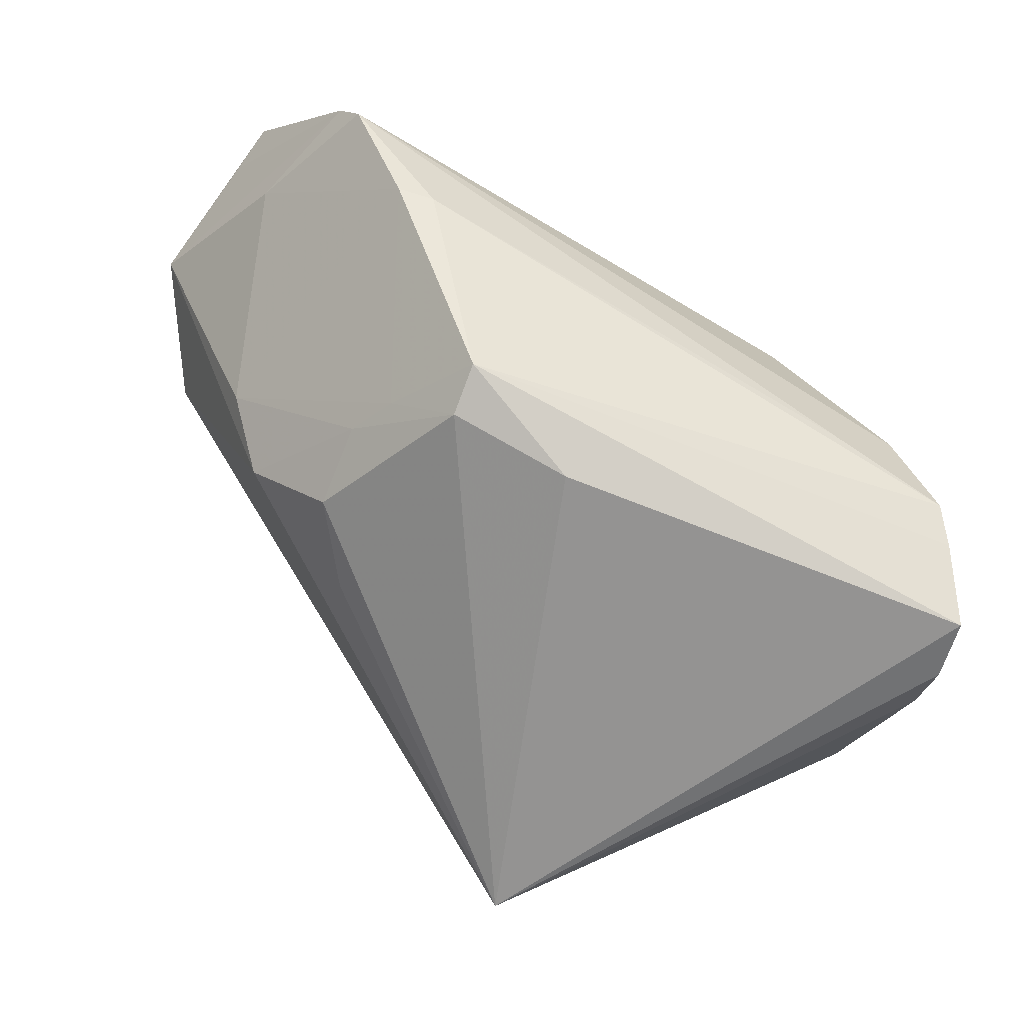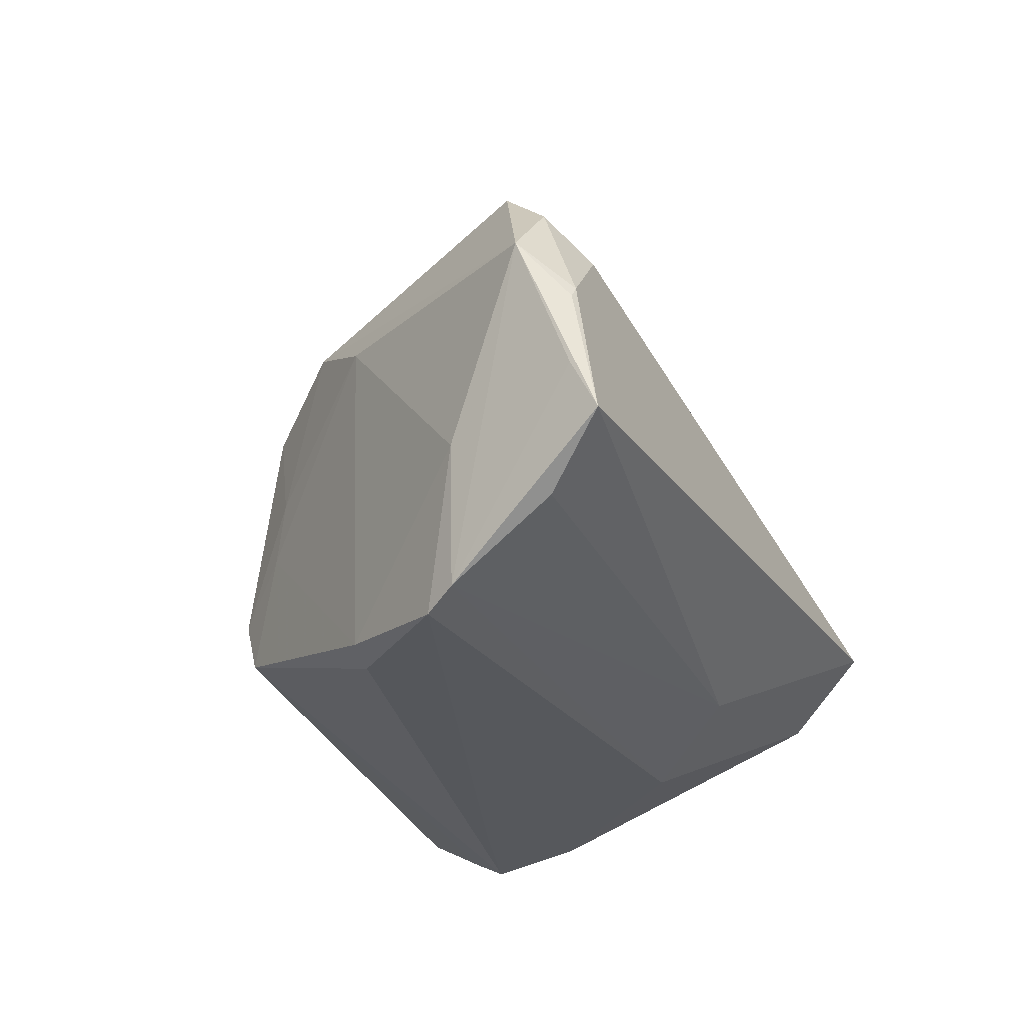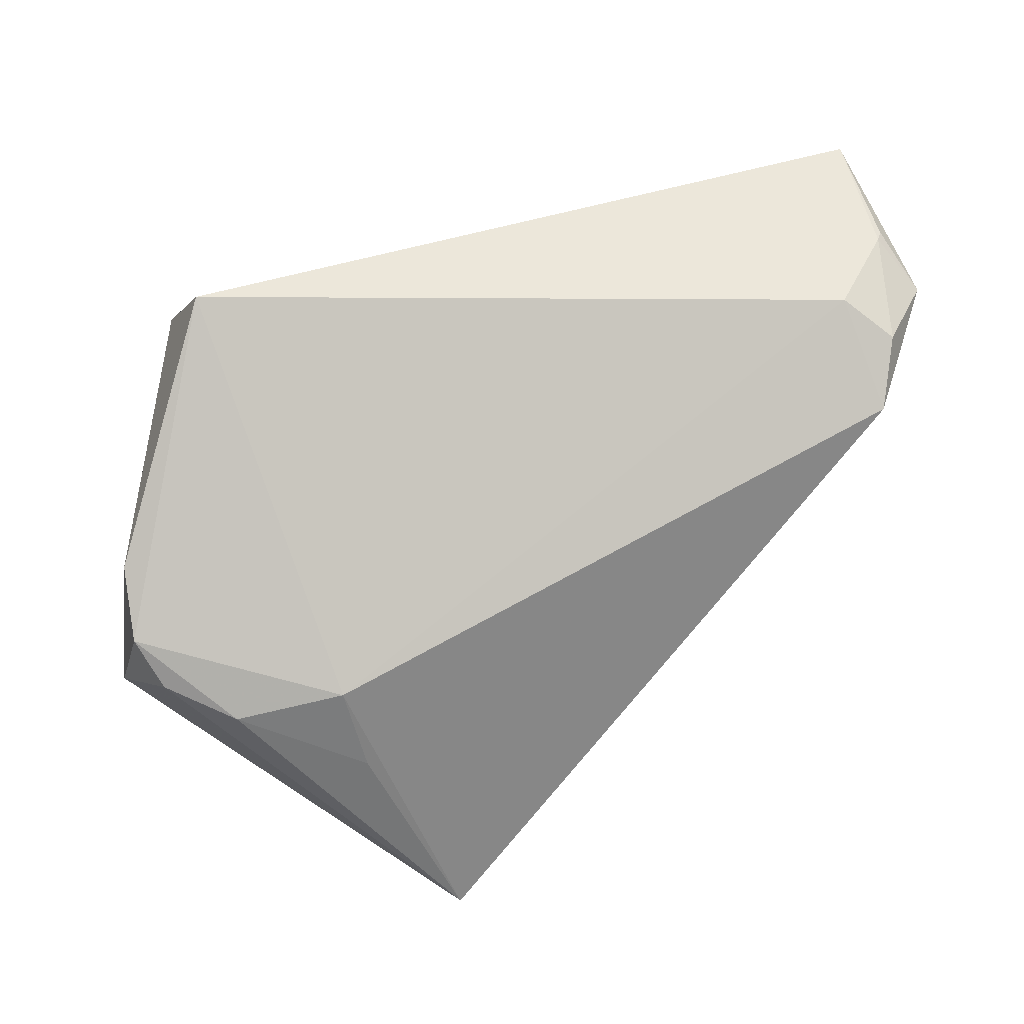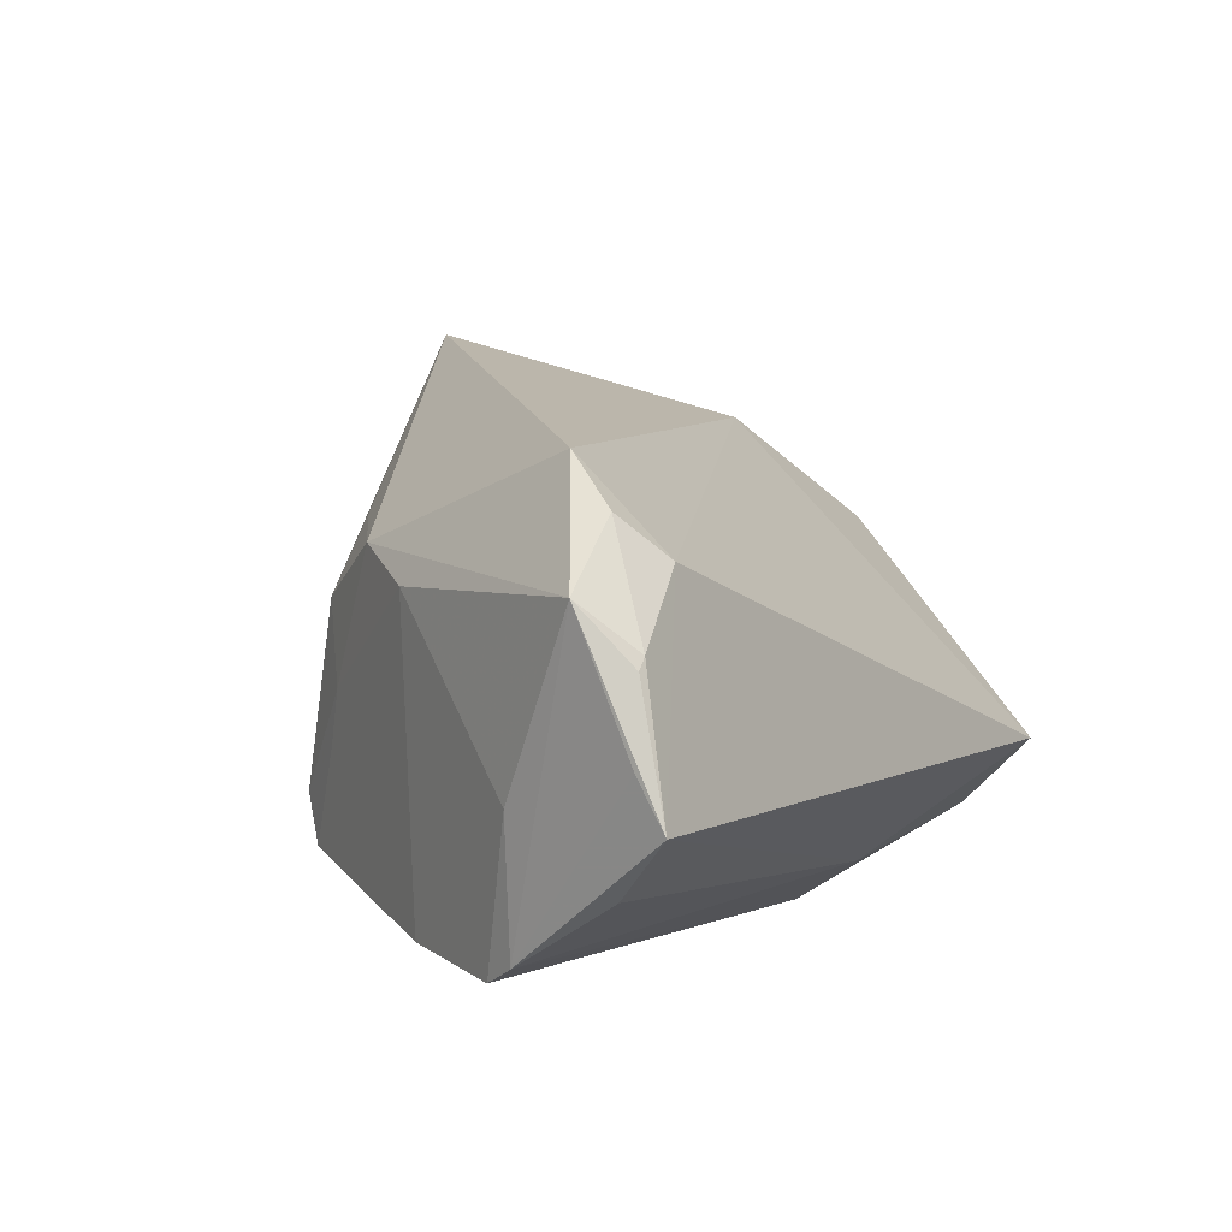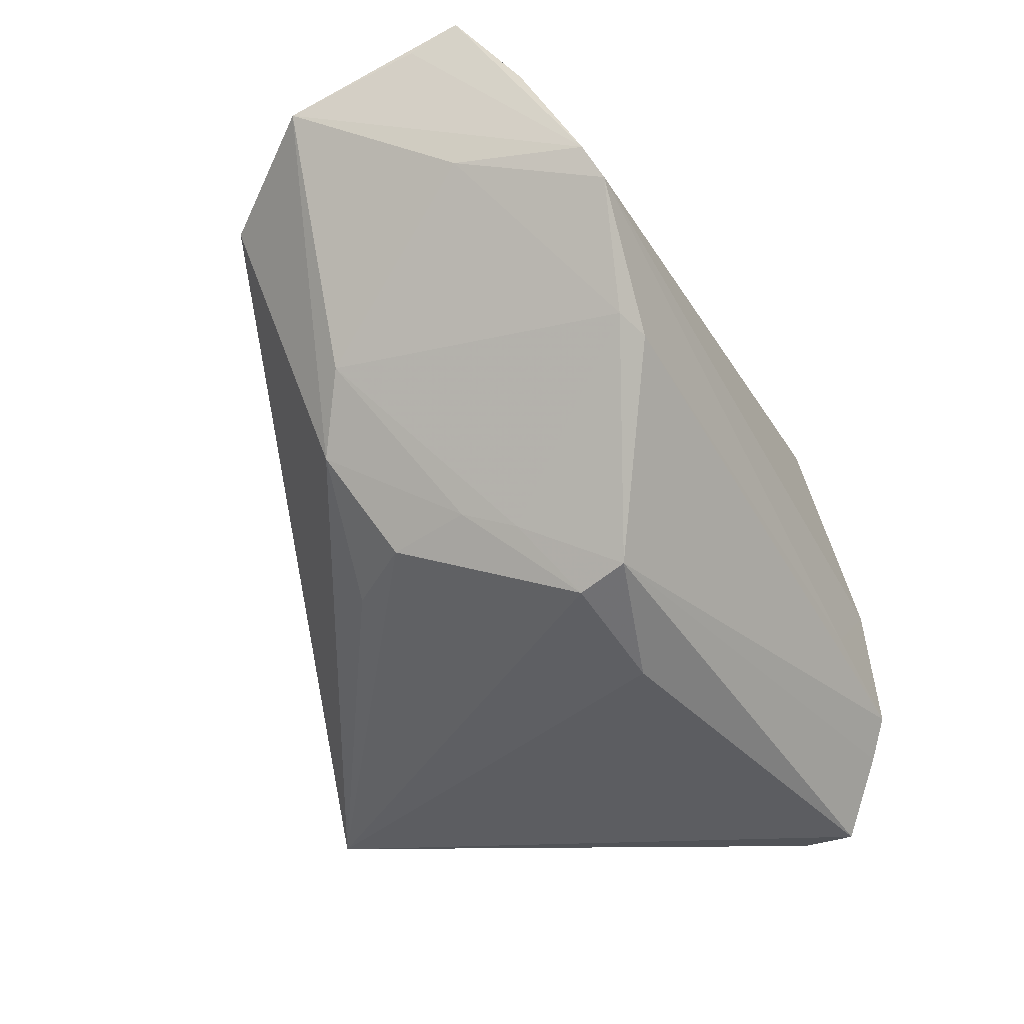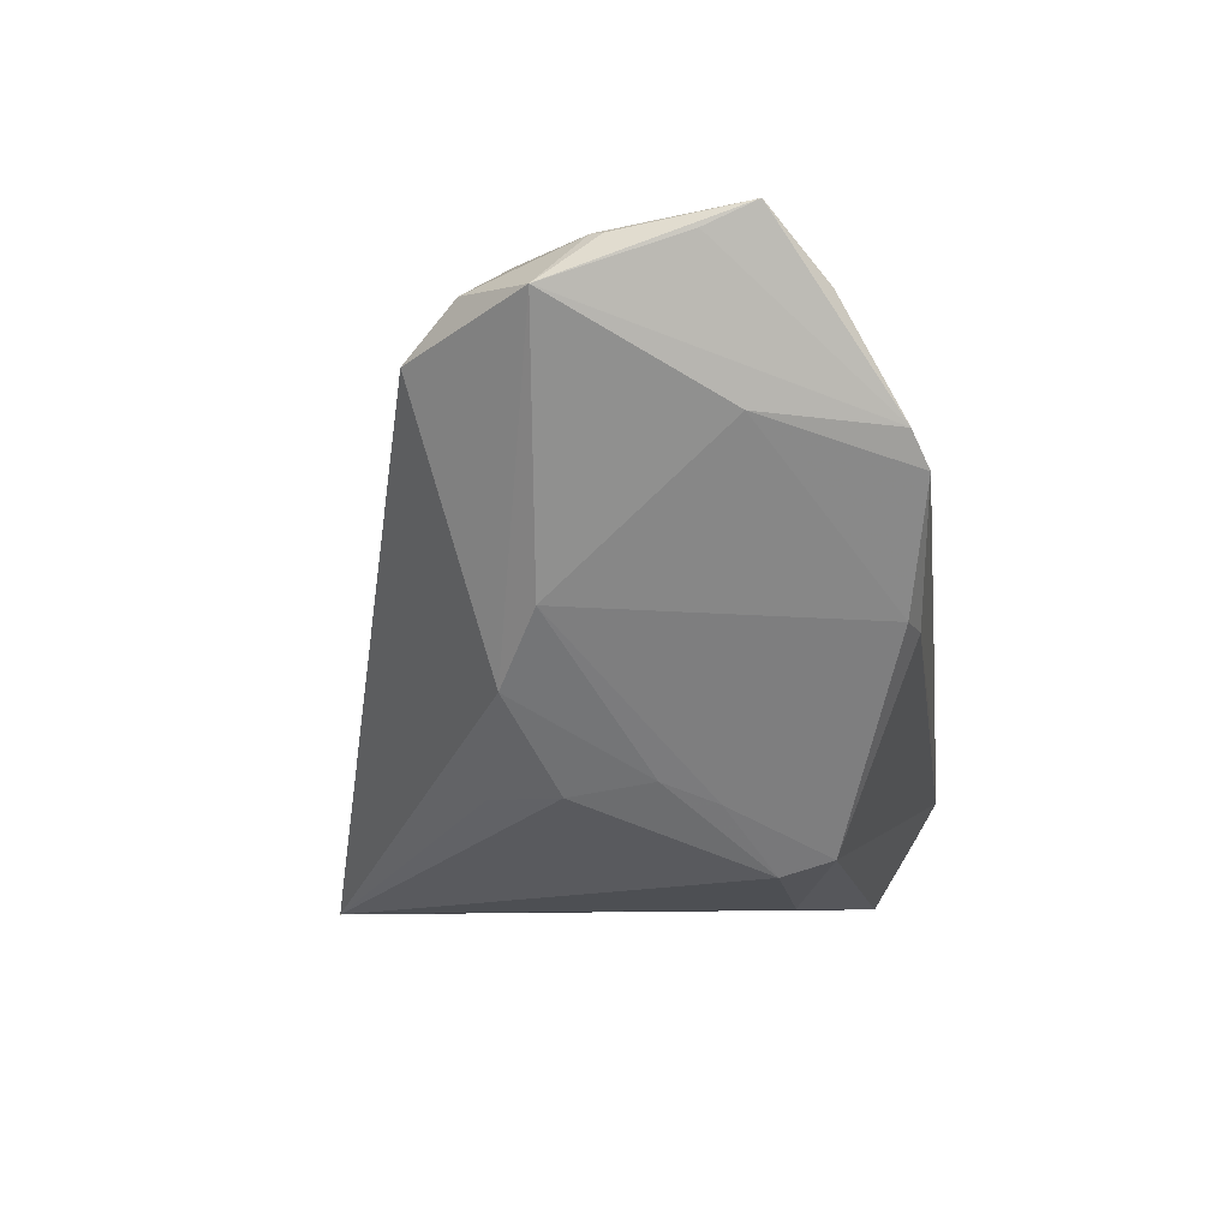
<metadata>
{"format":"obj","ext":"obj","renderer":"f3d","projection":"perspective","resolution":1024,"background":"white","views":[{"elev":-64.8,"azim":-29.3,"up":"+Z"},{"elev":-28.0,"azim":-64.1,"up":"+Y"},{"elev":46.3,"azim":163.9,"up":"+Z"},{"elev":-0.6,"azim":-59.9,"up":"+Y"},{"elev":-33.7,"azim":-61.4,"up":"+Z"},{"elev":-3.7,"azim":-82.7,"up":"+Z"}]}
</metadata>
<code>
v -0.045 -0.01721 0.01485
v -0.01737 0.01051 -0.01927
v -0.04176 -0.0315 0.0135
v -0.01825 -0.02381 -0.02499
v -0.02522 -0.007383 -0.01746
v -0.04902 -0.01356 0.03019
v 0.04925 0.01245 0.005098
v 0.01631 0.03318 -0.03238
v 0.03699 -0.02069 0.02363
v 0.04003 -0.03076 -0.02437
v 0.04691 0.01607 0.0001322
v 0.03808 -0.03315 -0.02011
v 0.03434 -0.01324 0.03278
v -0.03732 0.002423 -0.001505
v -0.04824 -0.01894 0.03278
v 0.05118 0.006081 -0.008508
v 0.04729 -0.0126 -0.02605
v -0.04472 0.008336 0.0255
v -0.0482 -0.005195 0.03014
v -0.03989 -0.03318 0.009835
v 0.03518 -0.02818 0.004307
v -0.04737 -0.003882 0.03025
v 0.02711 0.0229 -1.61e-05
v -0.003974 -0.01909 -0.03038
v 0.0335 -0.03318 -0.007641
v -0.03178 0.00684 -0.009173
v -0.0241 0.00185 -0.01902
v 0.02539 0.02591 -0.009933
v 0.03949 0.02098 -0.002533
v 0.04314 -0.0258 -0.03278
v -0.05118 0.0008999 0.02524
v 0.02074 -0.03088 0.01073
v 0.04864 0.005783 0.01058
v -0.04377 -0.0249 0.02563
v -0.03985 0.004122 0.029
v -0.0175 -0.01819 -0.02674
v 0.04502 -0.01897 -0.03179
v -0.02313 -0.01322 -0.01966
v -0.04189 0.0141 0.01974
v -0.02848 -0.03209 -0.00374
v 0.01267 -0.02561 0.02178
v -0.03249 -0.03101 -0.002985
v 0.02459 -0.03318 -0.01535
f 30 24 8
f 8 39 23
f 8 24 36
f 36 27 8
f 26 39 8
f 37 30 8
f 35 23 39
f 32 20 25
f 28 29 8
f 8 23 28
f 28 23 29
f 8 27 2
f 2 26 8
f 27 26 2
f 27 36 5
f 5 26 27
f 5 14 26
f 25 20 43
f 43 12 25
f 17 8 16
f 17 37 8
f 30 37 17
f 16 33 17
f 25 12 21
f 15 34 41
f 7 33 16
f 29 23 7
f 13 35 15
f 33 7 13
f 15 41 13
f 23 35 13
f 13 7 23
f 15 6 3
f 3 34 15
f 3 41 34
f 20 32 3
f 32 41 3
f 38 5 36
f 14 5 38
f 30 17 10
f 12 43 40
f 40 43 20
f 11 7 16
f 29 7 11
f 16 8 11
f 8 29 11
f 9 41 32
f 9 13 41
f 9 32 25
f 25 21 9
f 9 21 12
f 12 10 9
f 33 13 9
f 9 10 17
f 9 17 33
f 18 35 39
f 26 14 31
f 31 3 6
f 39 26 31
f 31 18 39
f 15 19 31
f 31 6 15
f 12 40 4
f 4 10 12
f 30 10 4
f 24 30 4
f 4 38 36
f 4 36 24
f 35 18 22
f 15 35 22
f 22 19 15
f 22 31 19
f 18 31 22
f 1 31 14
f 20 3 1
f 3 31 1
f 42 40 20
f 42 4 40
f 20 1 42
f 42 1 14
f 14 38 42
f 38 4 42

</code>
